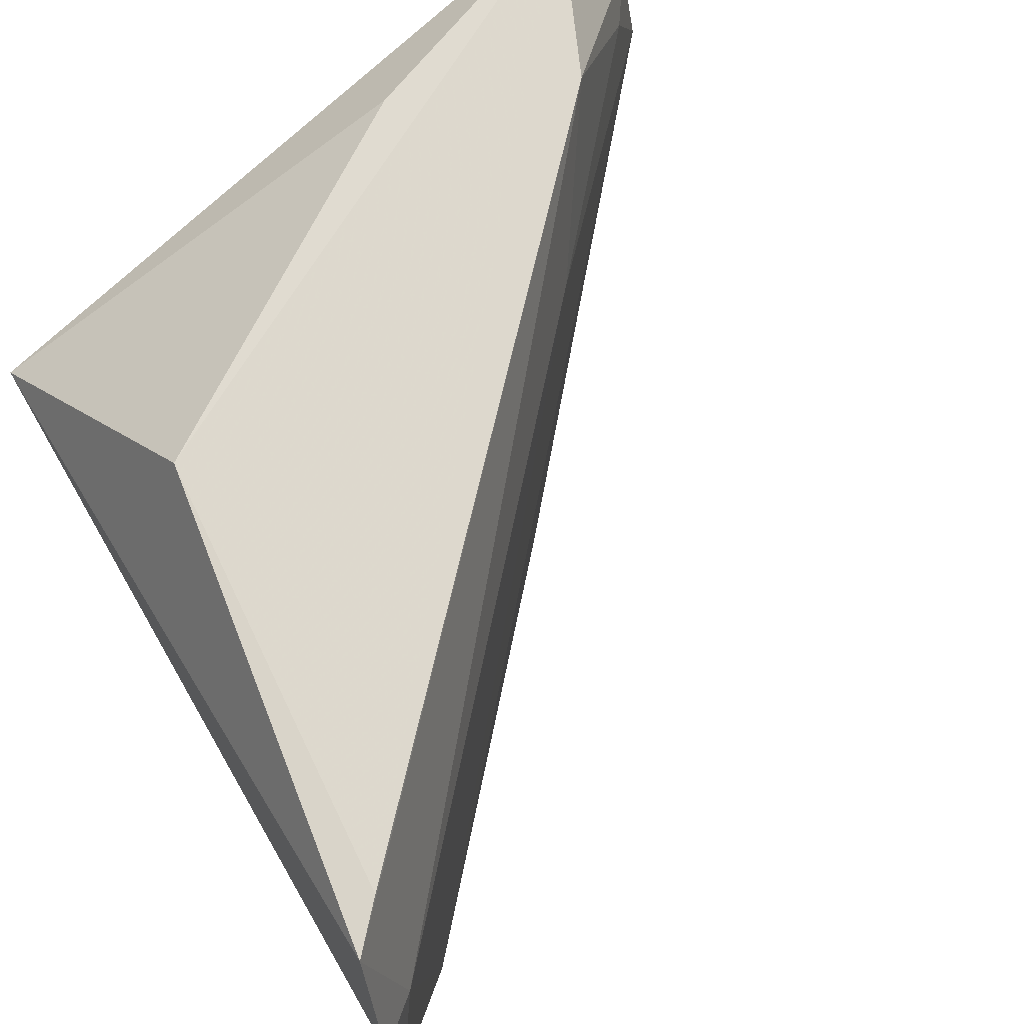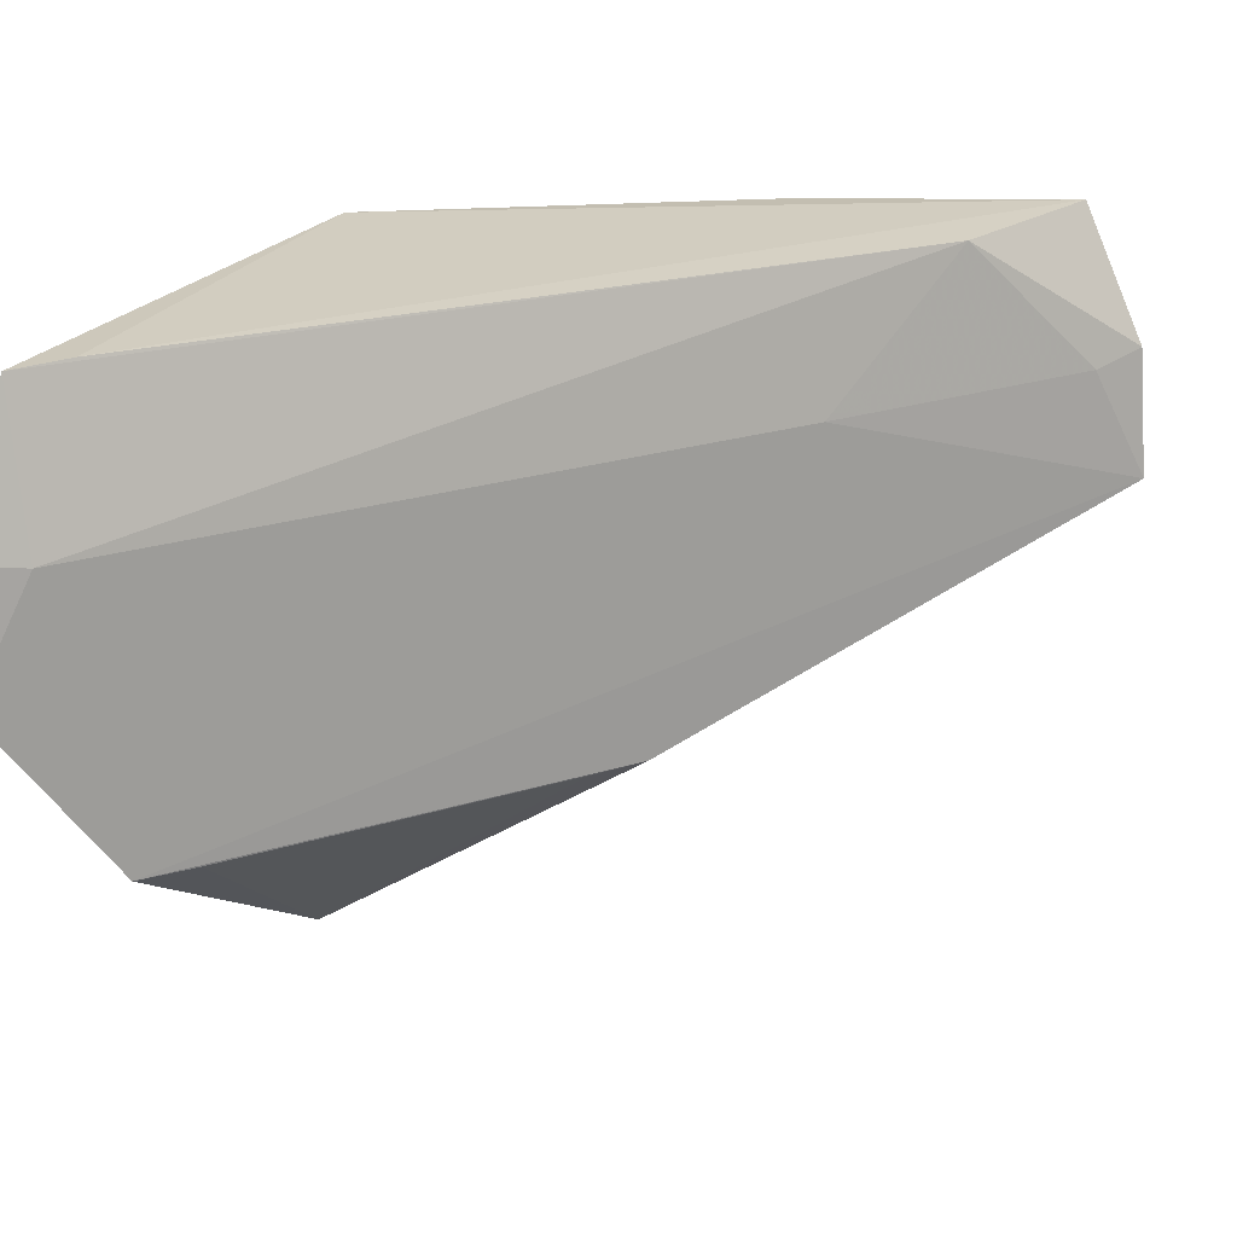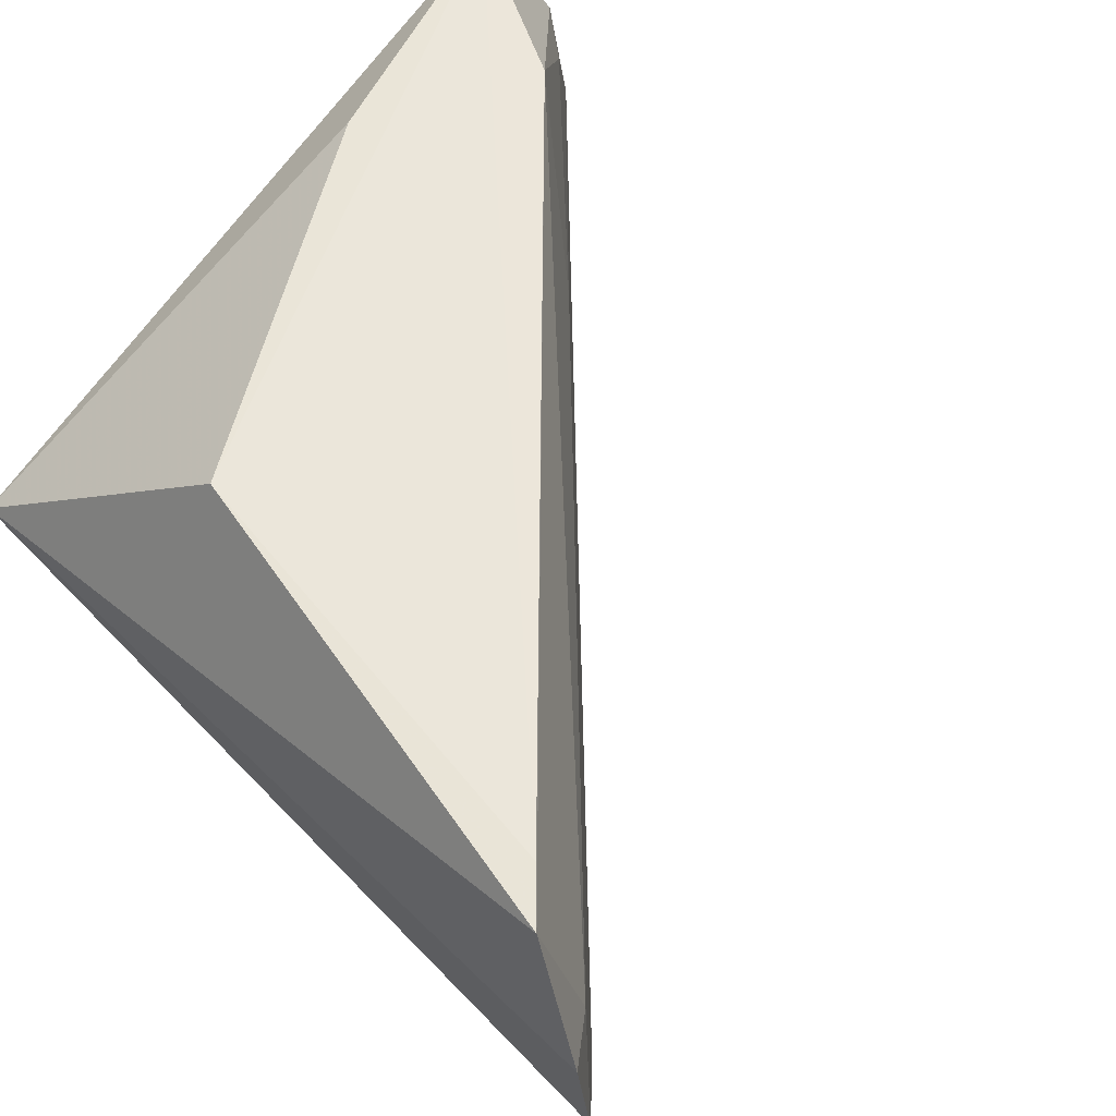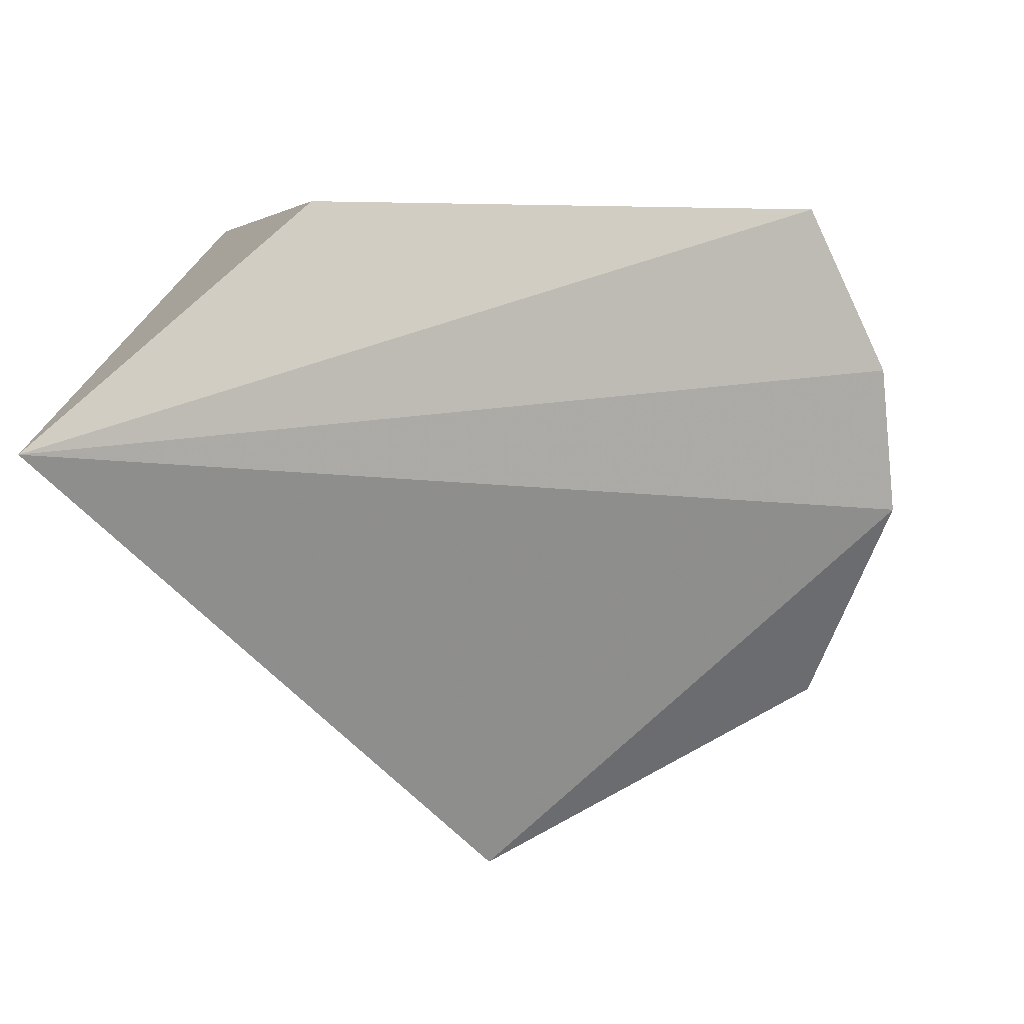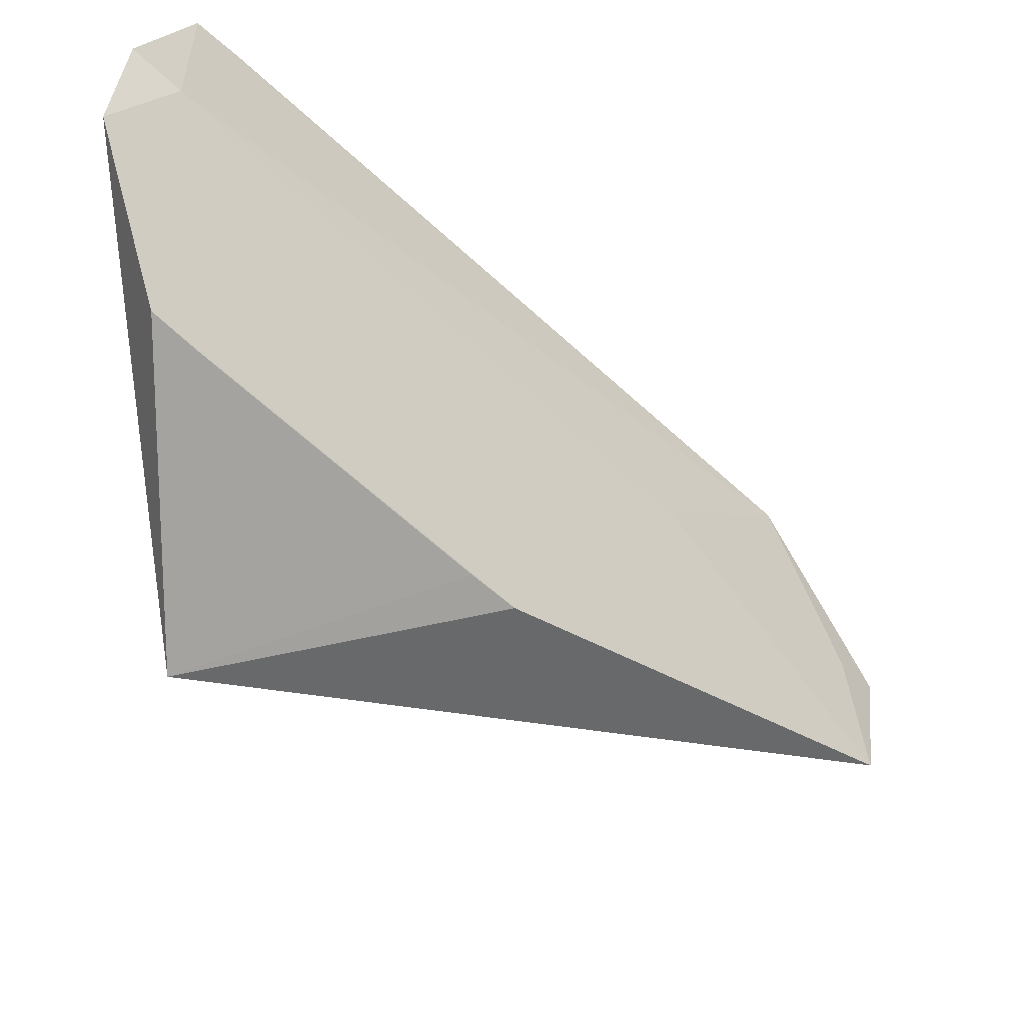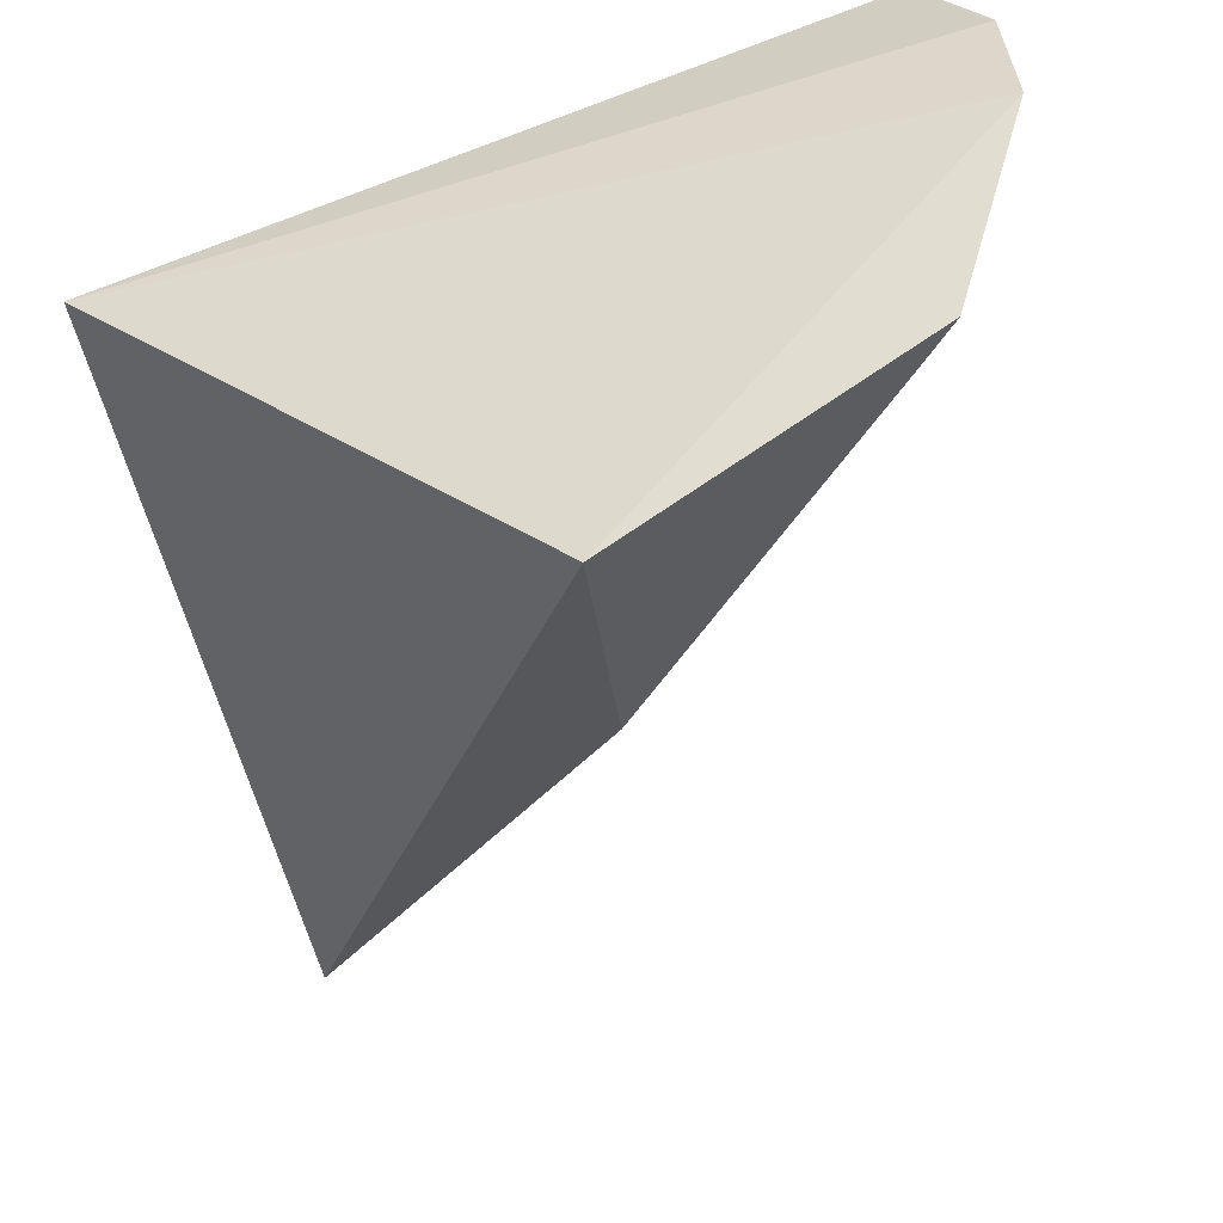
<metadata>
{"format":"obj","ext":"obj","renderer":"f3d","projection":"perspective","resolution":1024,"background":"white","views":[{"elev":72.2,"azim":146.9,"up":"+Z"},{"elev":21.5,"azim":-164.3,"up":"+Z"},{"elev":58.0,"azim":134.0,"up":"+Z"},{"elev":4.3,"azim":102.9,"up":"+Z"},{"elev":47.0,"azim":-169.0,"up":"+Y"},{"elev":-53.3,"azim":102.7,"up":"+Z"}]}
</metadata>
<code>
v -0.04718 0.09063 0.05671
v -0.04913 0.02436 0.03713
v -0.04607 0.0971 0.03394
v -0.05725 0.06288 0.00277
v -0.1172 0.02401 0.04527
v -0.04536 0.09632 0.04452
v -0.08834 0.02888 0.05713
v -0.1182 0.02515 0.03415
v -0.1041 0.03611 0.05639
v -0.1115 0.02142 0.0568
v -0.05591 0.048 0.05827
v -0.05773 0.08615 0.0187
v -0.04965 0.09306 0.04358
v -0.1139 0.02831 0.04424
v -0.05097 0.08688 0.05696
v -0.054 0.08994 0.01884
v -0.08429 0.05949 0.01886
v -0.09523 0.04756 0.04404
v -0.0805 0.06324 0.01874
f 3 2 4
f 6 1 2
f 6 2 3
f 8 4 2
f 10 2 7
f 10 8 2
f 10 5 8
f 10 9 5
f 11 7 2
f 11 2 1
f 11 10 7
f 13 9 1
f 13 1 6
f 13 6 3
f 14 8 5
f 14 5 9
f 15 1 9
f 15 9 10
f 15 11 1
f 15 10 11
f 16 3 4
f 16 4 12
f 16 13 3
f 17 4 8
f 17 16 12
f 17 8 16
f 18 8 14
f 18 16 8
f 18 13 16
f 18 14 9
f 18 9 13
f 19 17 12
f 19 12 4
f 19 4 17

</code>
